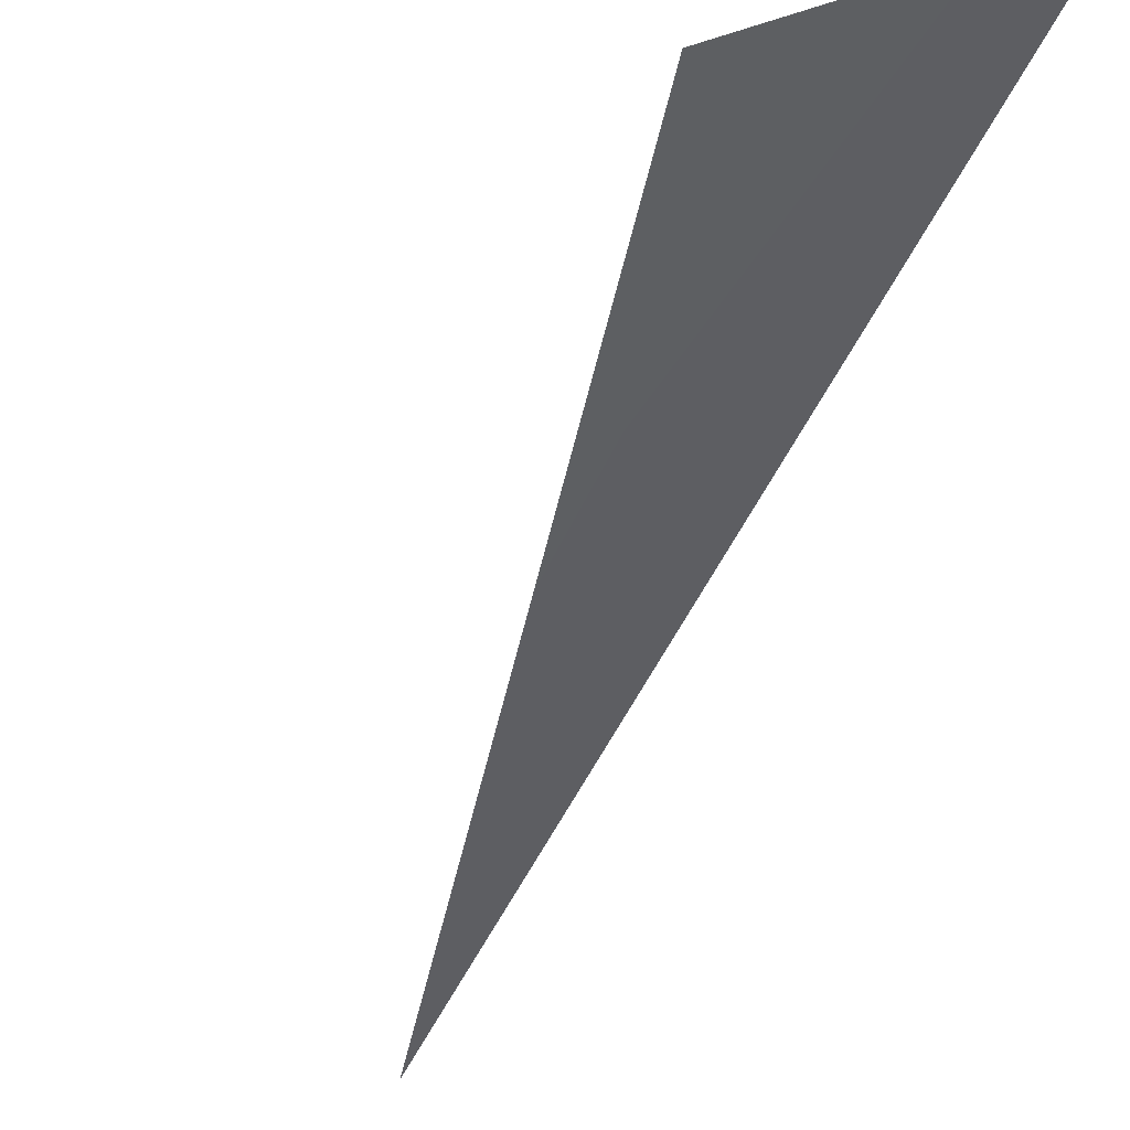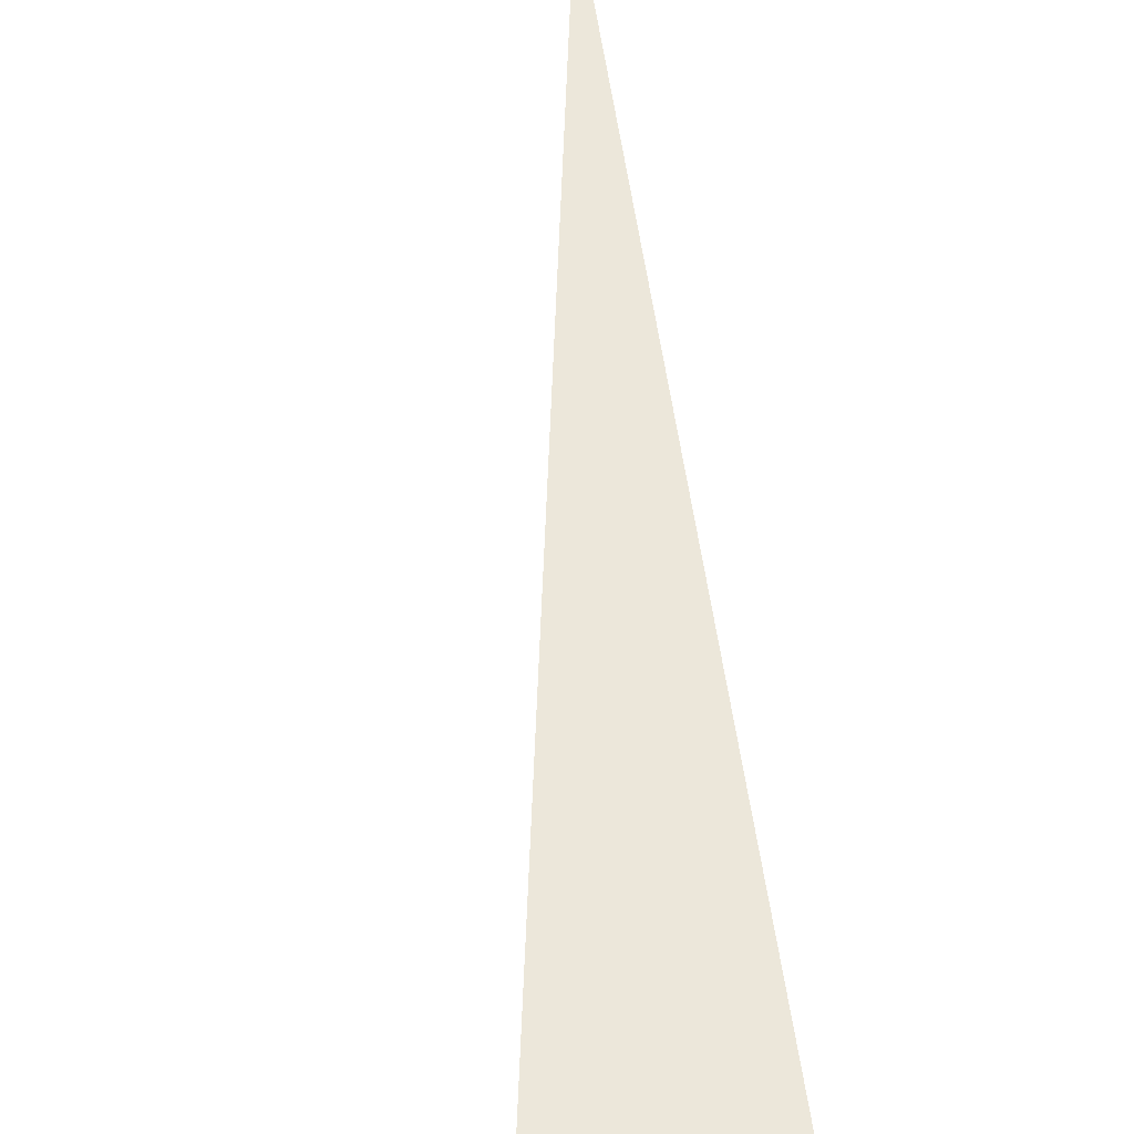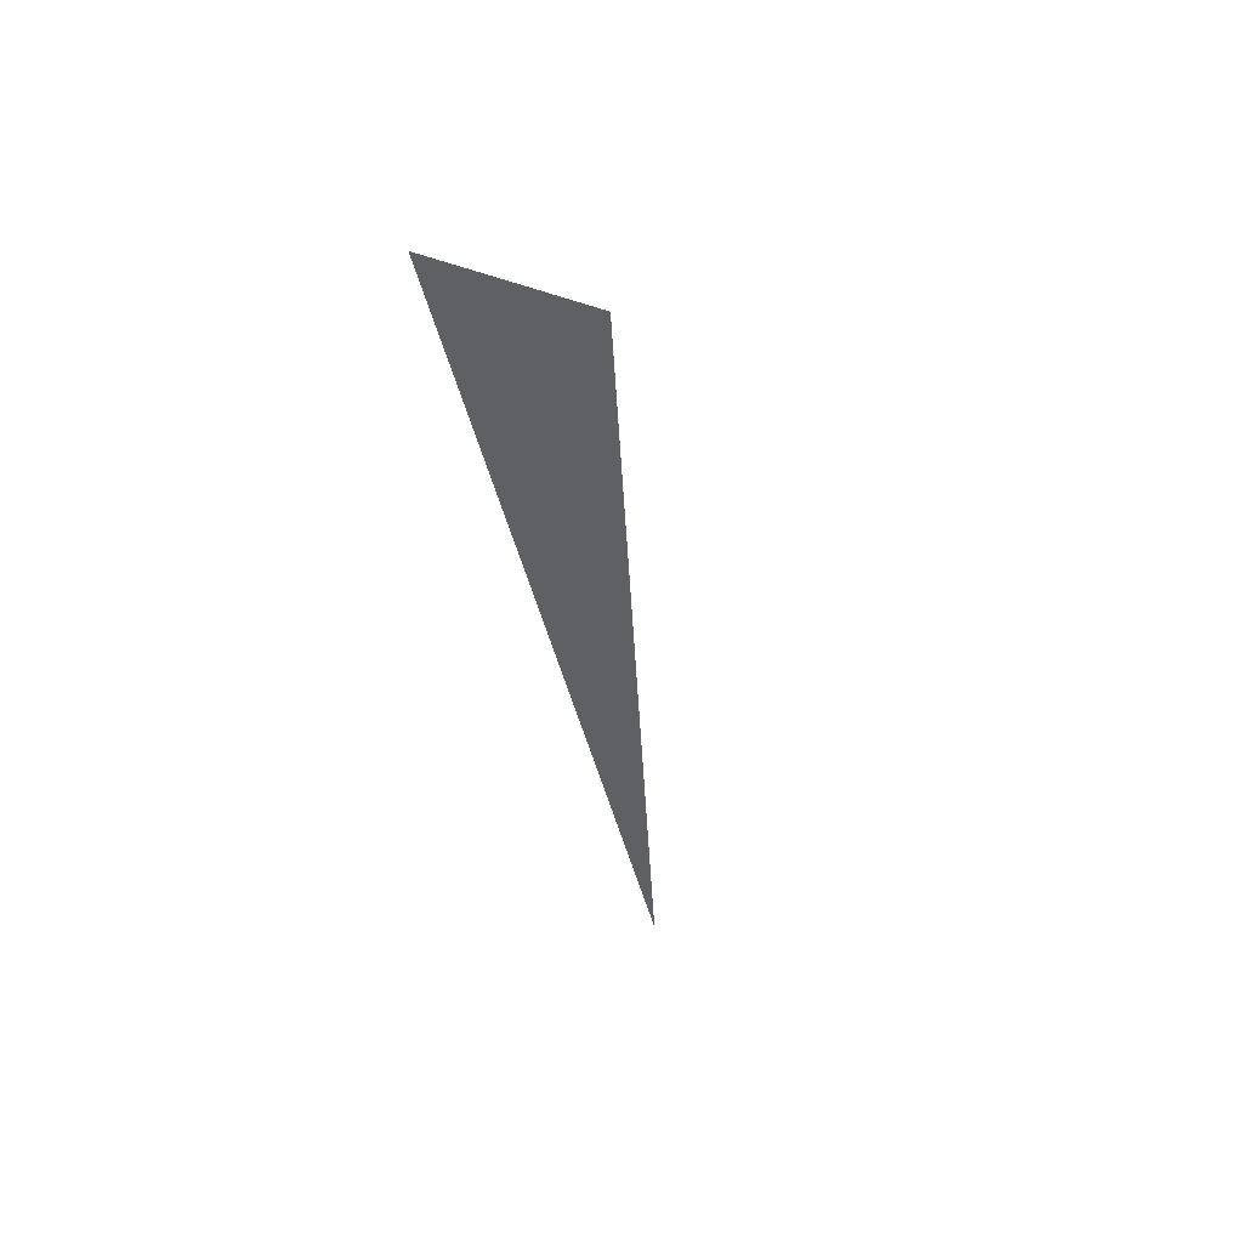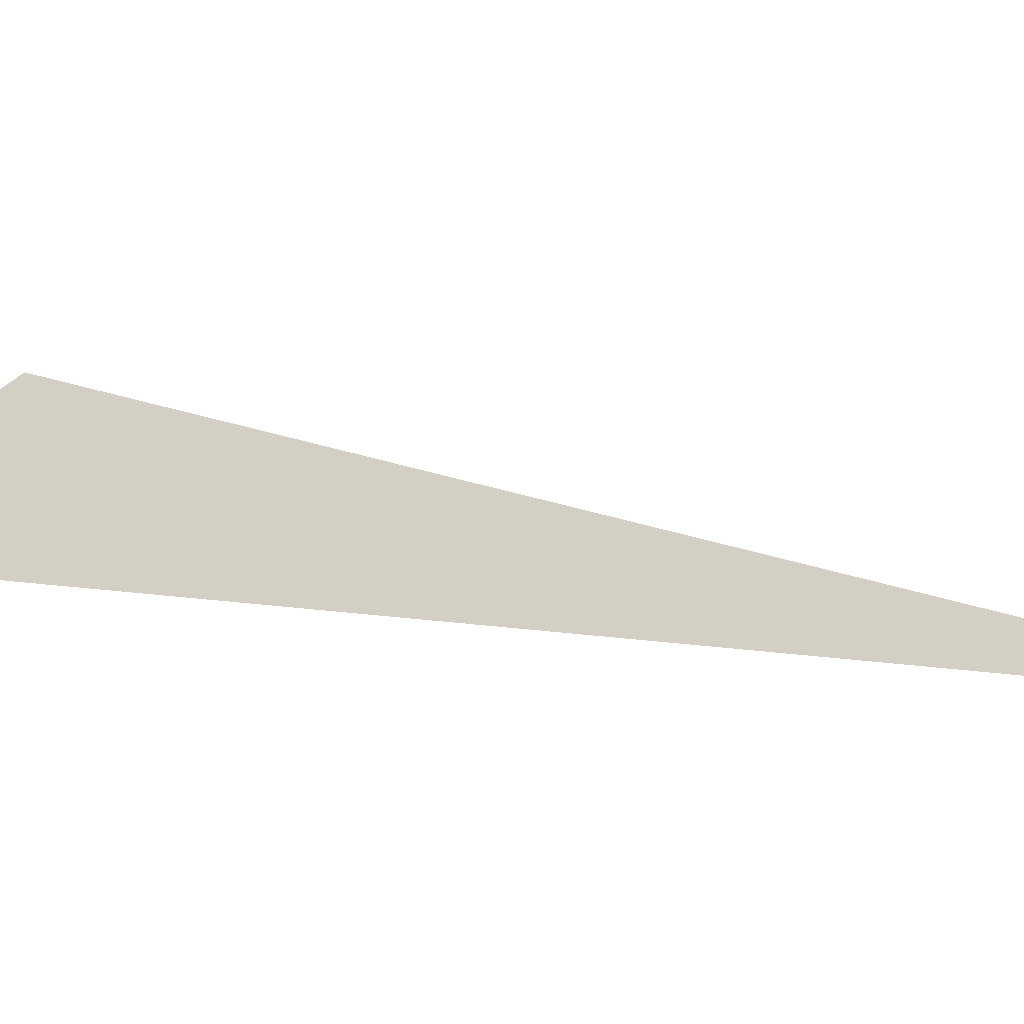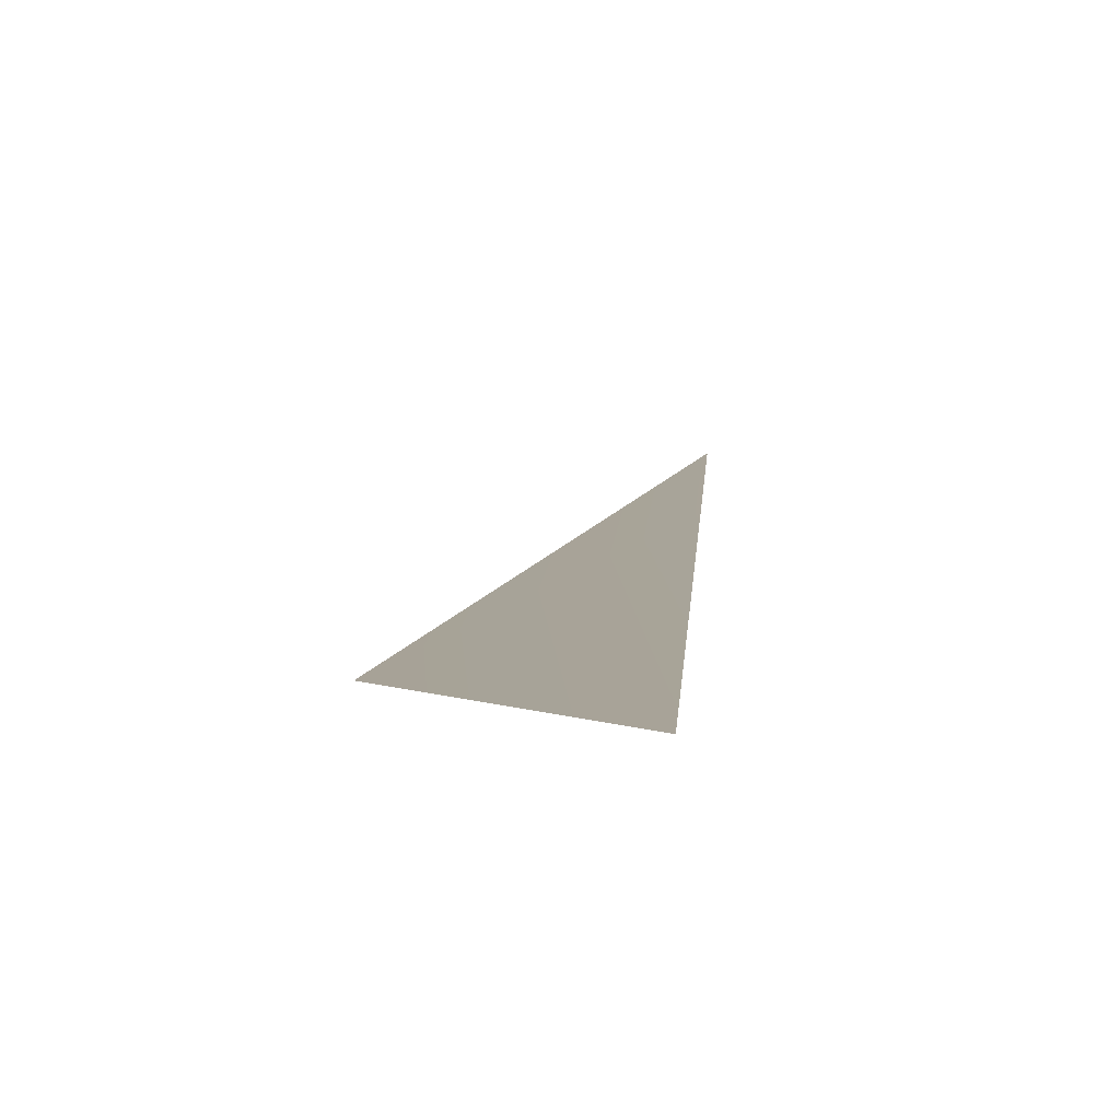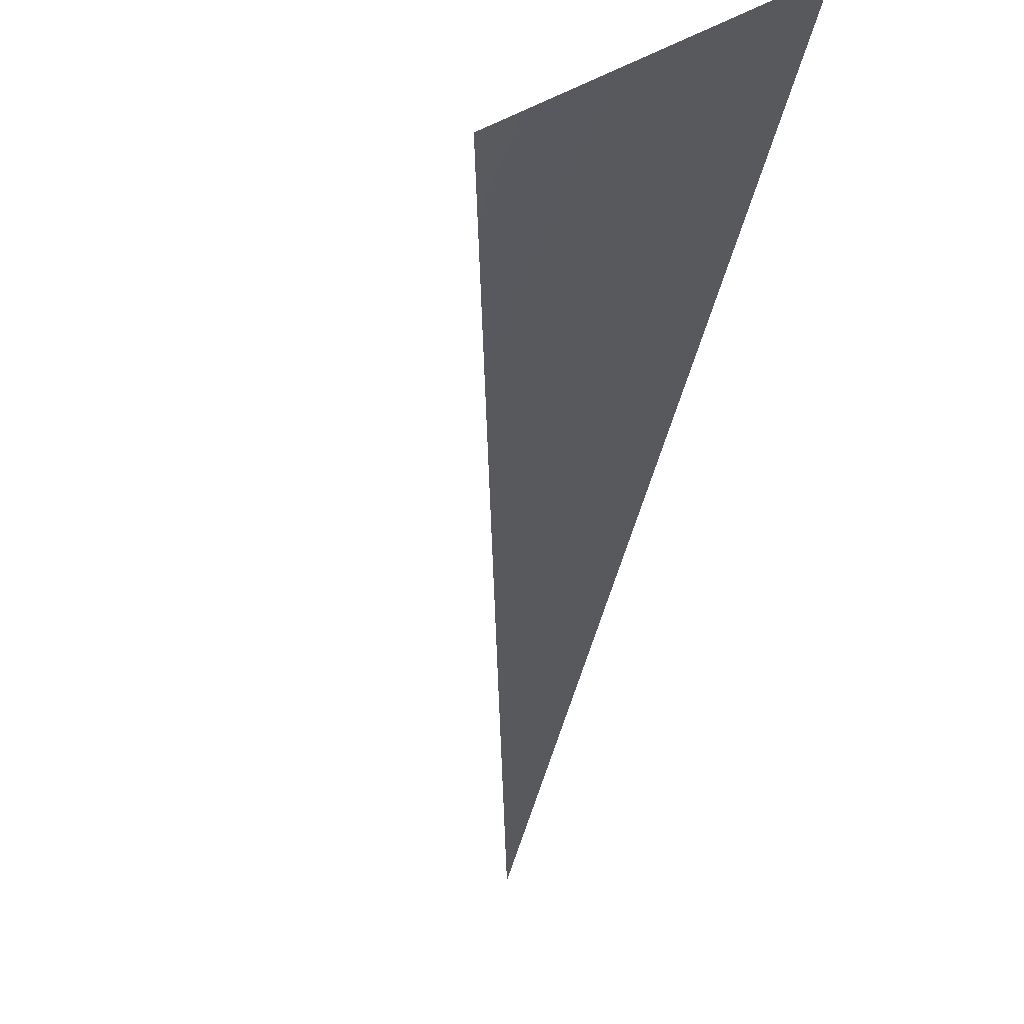
<metadata>
{"format":"obj","ext":"obj","renderer":"f3d","projection":"perspective","resolution":1024,"background":"white","views":[{"elev":-62.2,"azim":159.2,"up":"+Z"},{"elev":26.7,"azim":172.1,"up":"+Z"},{"elev":72.6,"azim":-29.0,"up":"+Y"},{"elev":68.4,"azim":-75.5,"up":"+Z"},{"elev":-15.7,"azim":-176.9,"up":"+Z"},{"elev":-52.7,"azim":171.1,"up":"+Z"}]}
</metadata>
<code>
v 0.03211 0.2201 -0.008415
v 0.03211 0.2202 -0.008447
v 0.03211 0.2203 -0.008522
v 0.03214 0.2203 -0.008507
g mmGroup0
f 4 3 2
f 2 1 4

</code>
